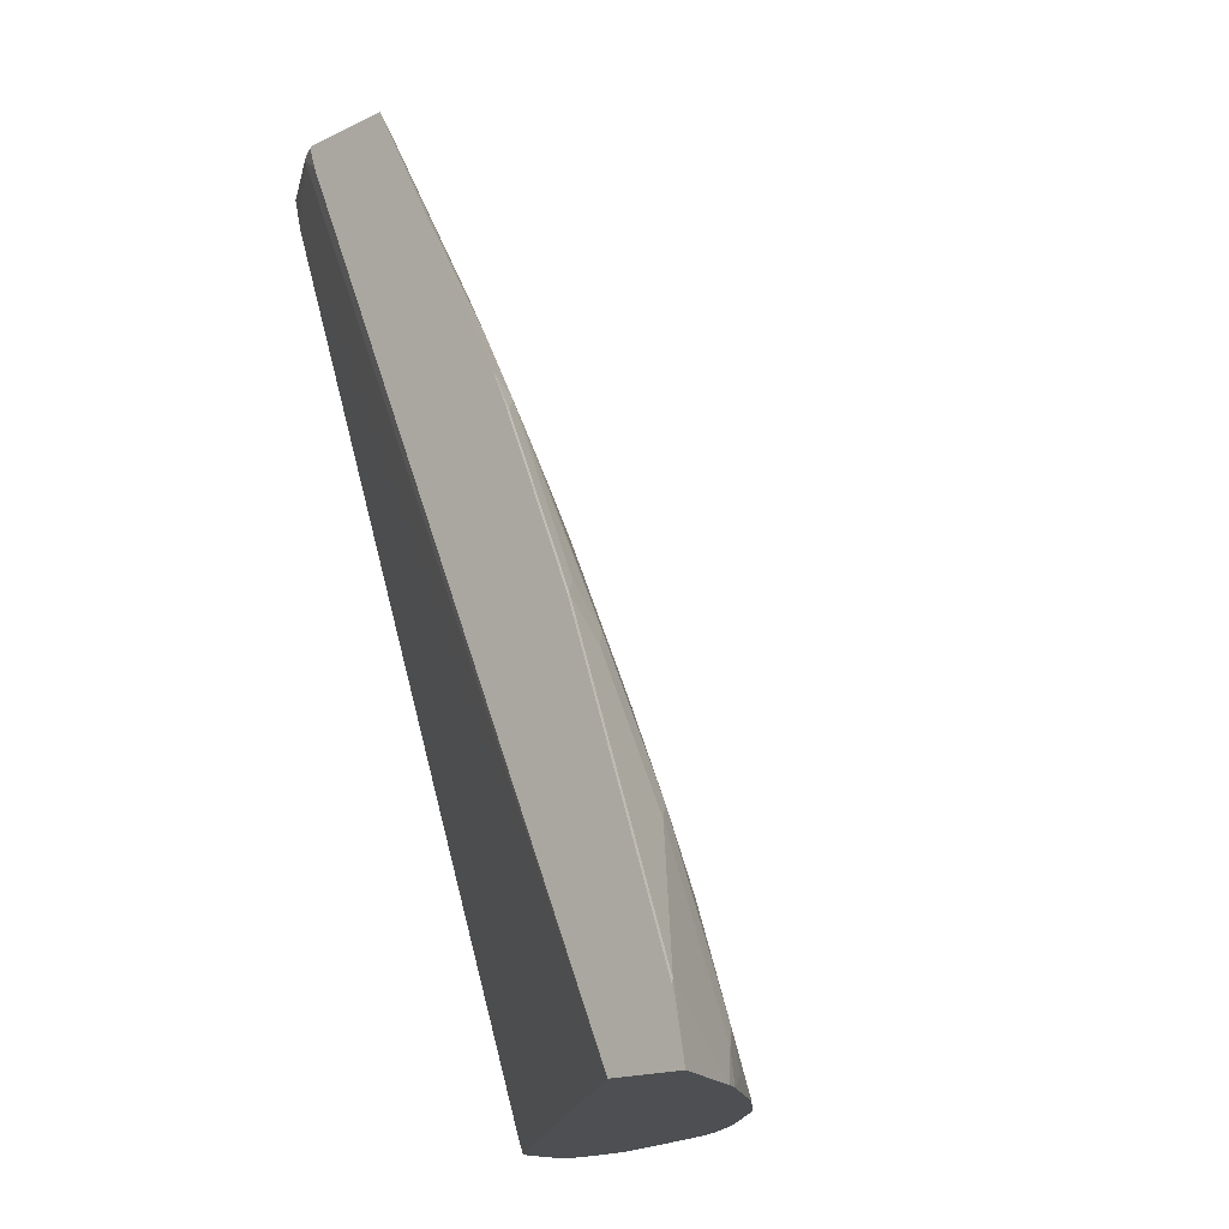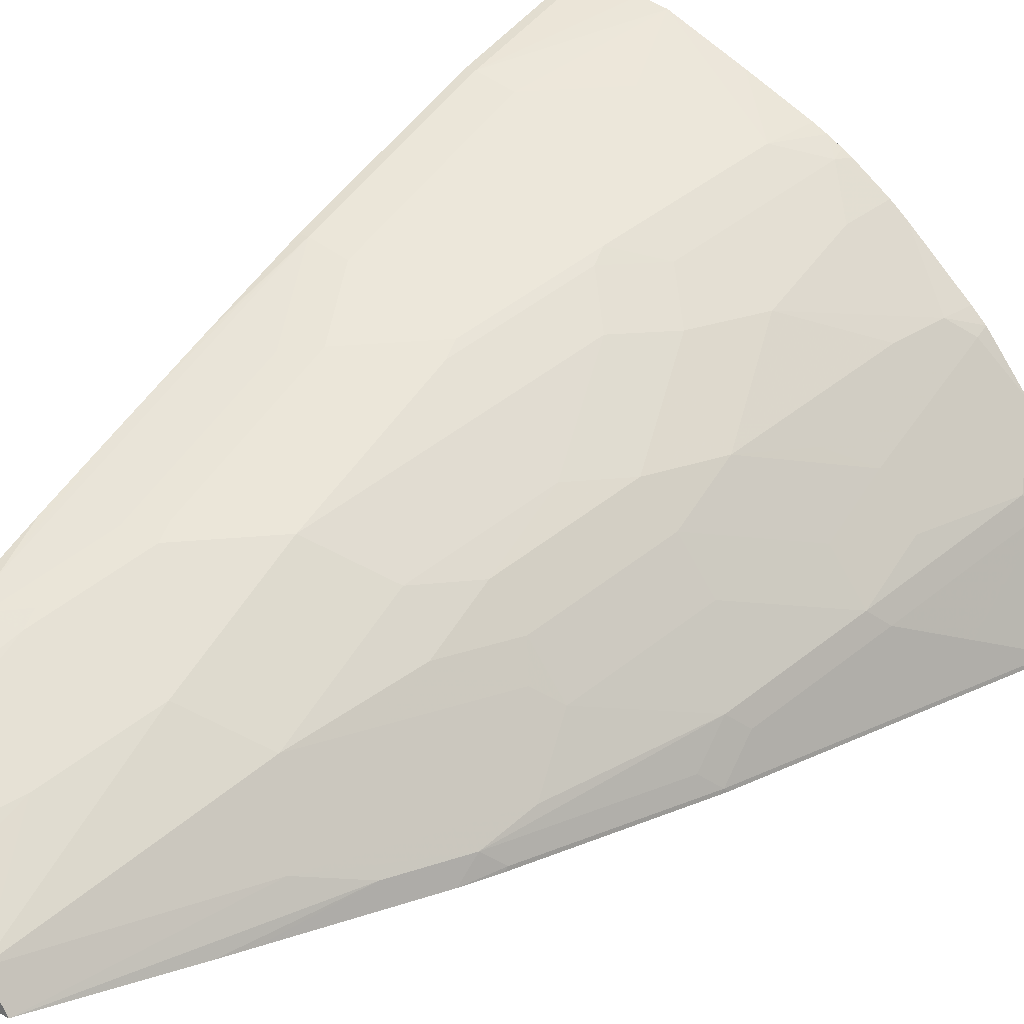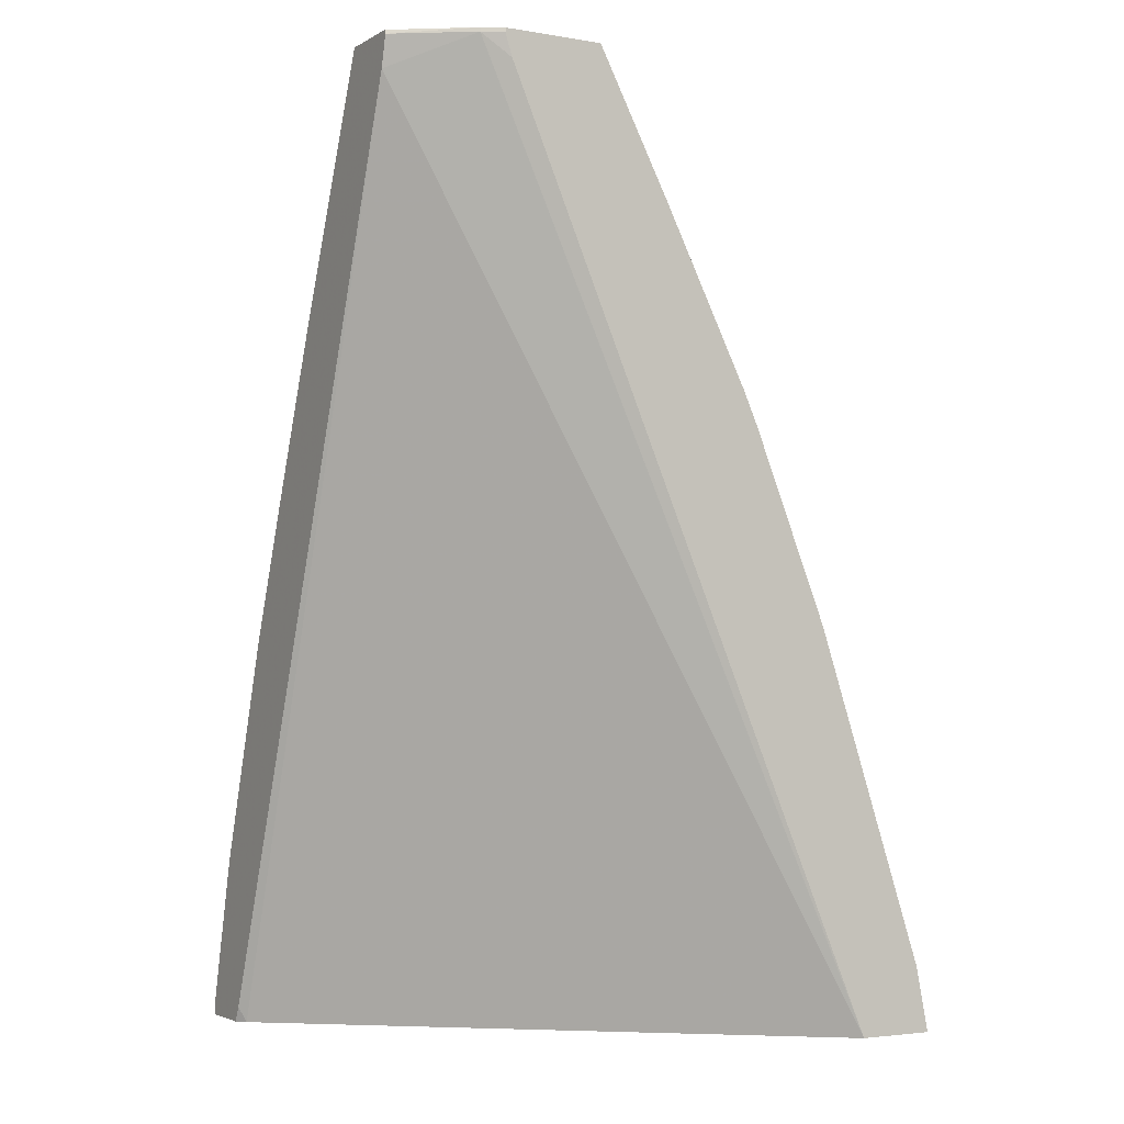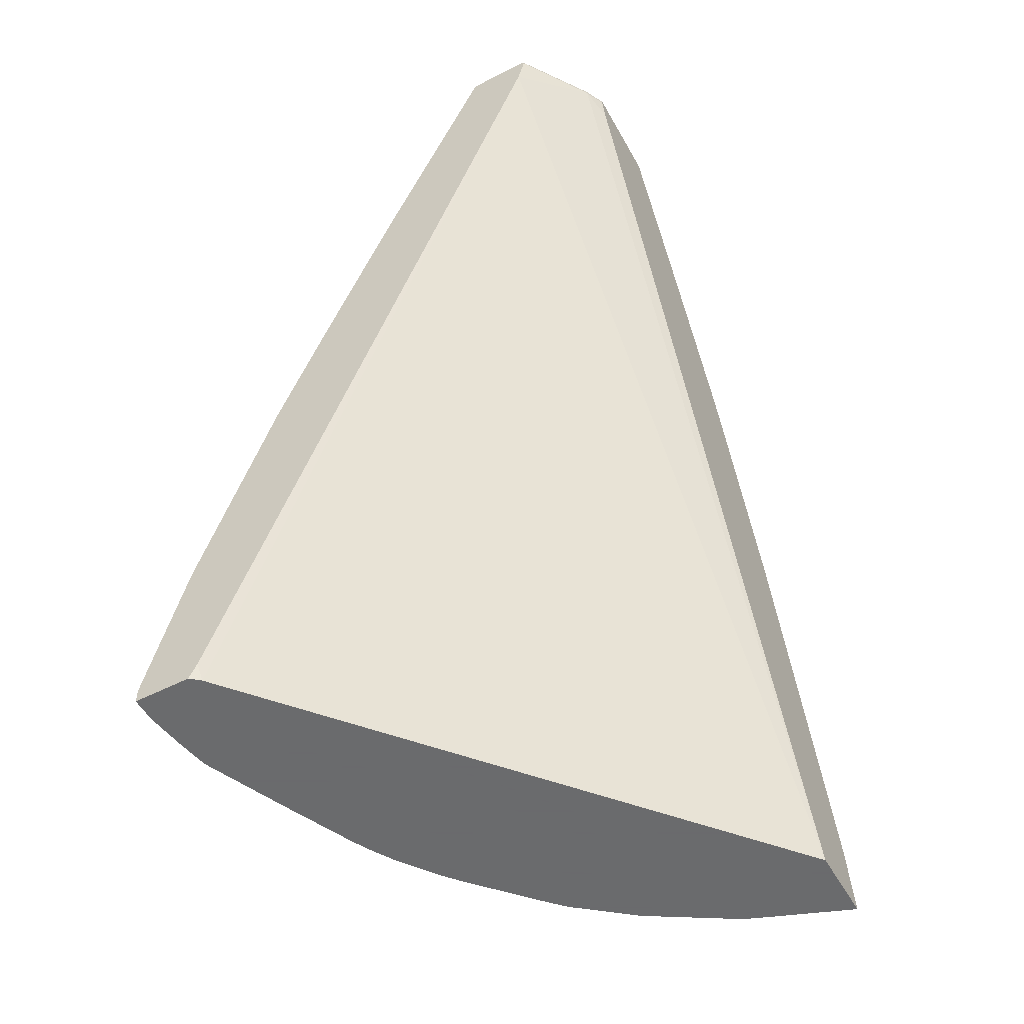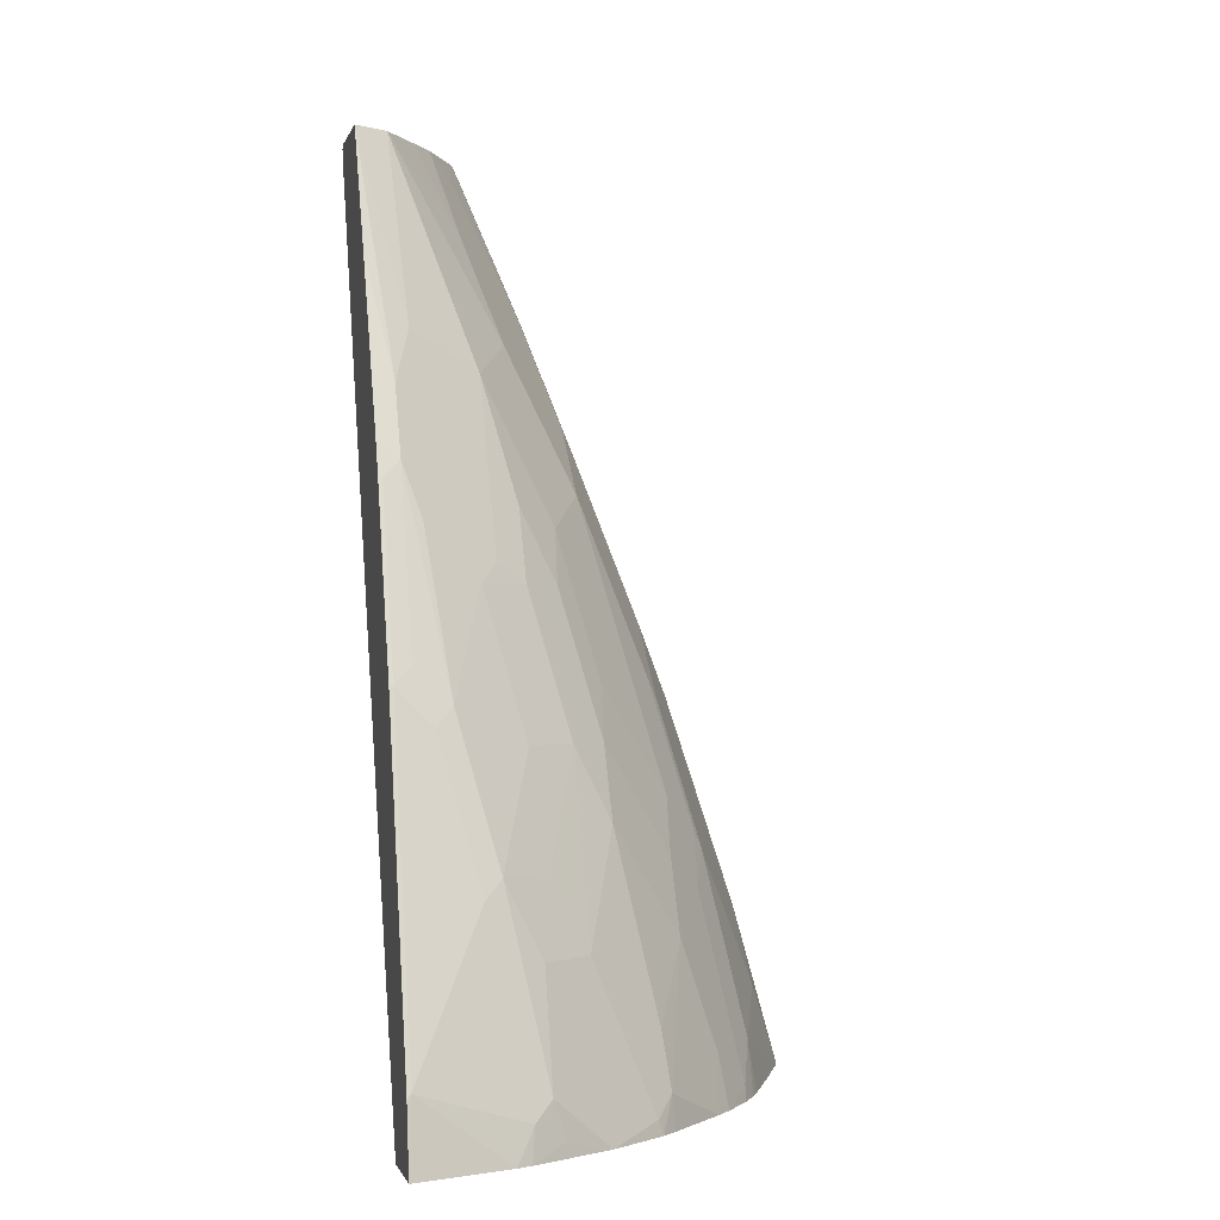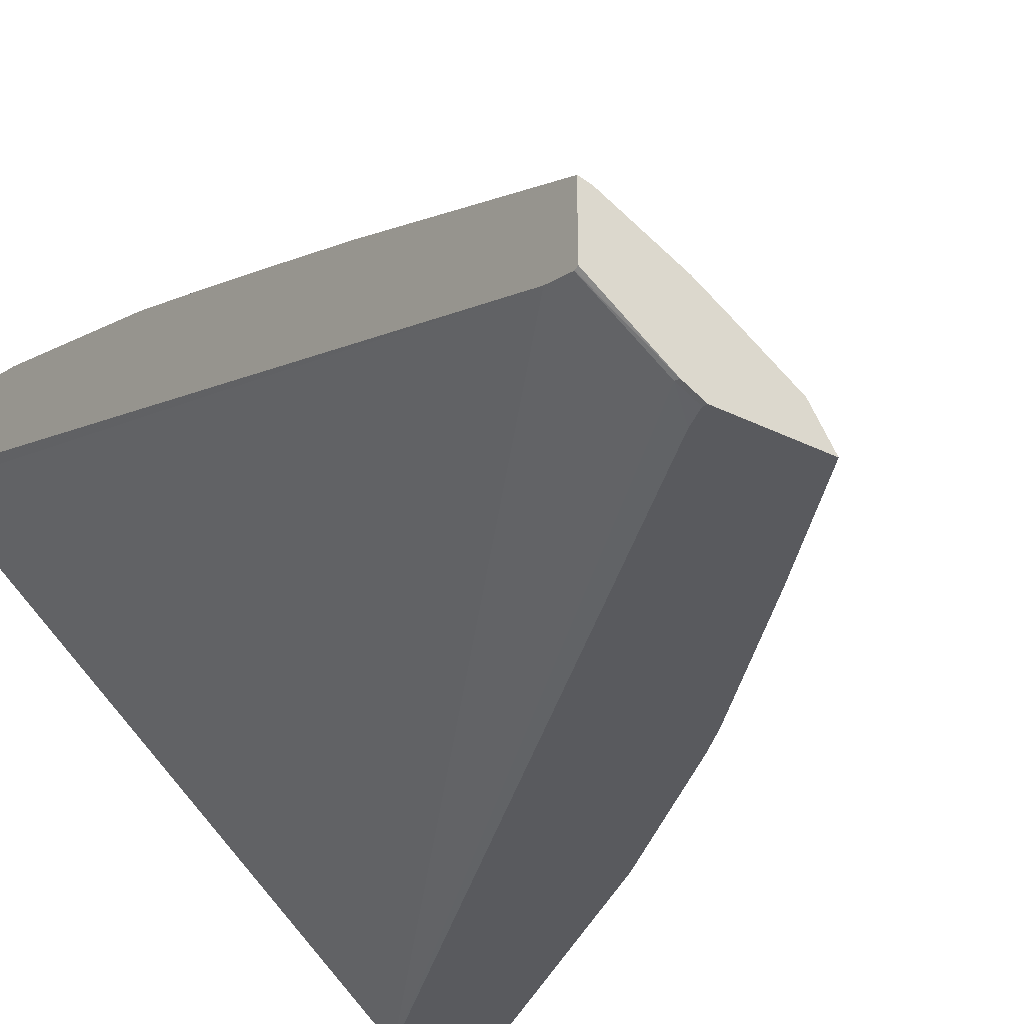
<metadata>
{"format":"obj","ext":"obj","renderer":"f3d","projection":"perspective","resolution":1024,"background":"white","views":[{"elev":-17.6,"azim":-137.5,"up":"+Y"},{"elev":30.1,"azim":-142.6,"up":"+Z"},{"elev":-3.2,"azim":150.2,"up":"+Y"},{"elev":-53.2,"azim":118.8,"up":"+Y"},{"elev":-0.8,"azim":-102.9,"up":"+Y"},{"elev":-31.8,"azim":144.8,"up":"+Z"}]}
</metadata>
<code>
v -0.3466 -0.08395 0.1219
v -0.3059 -0.08395 0.1219
v -0.3272 -0.08395 0.1717
v -0.3386 -0.04769 0.124
v -0.3397 -0.04979 0.1219
v -0.05613 -0.08395 0.3278
v -0.1033 0.389 0.1219
v -0.08904 0.4006 0.1272
v -0.05192 0.3849 0.1566
v -0.3234 -0.08395 0.1794
v -0.3196 -0.06675 0.1813
v -0.3196 -0.009531 0.1431
v -0.3196 0.009572 0.124
v -0.2825 0.1219 0.1219
v -0.05192 -0.0758 0.3289
v -0.05192 -0.0788 0.3303
v -0.05192 -0.08395 0.3329
v -0.09963 0.4006 0.1219
v -0.1002 0.4027 0.1219
v -0.08973 0.4027 0.1271
v -0.05192 0.4006 0.1526
v -0.3 -0.08395 0.2175
v -0.3116 -0.07628 0.1972
v -0.3124 -0.05722 0.1908
v -0.3005 0.02863 0.1622
v -0.2814 0.1049 0.1431
v -0.2814 0.1241 0.124
v -0.2809 0.1261 0.1219
v -0.05192 -0.08395 0.3625
v -0.1519 0.4027 0.1219
v -0.05192 0.4027 0.1534
v -0.05192 0.4012 0.1529
v -0.2976 -0.08395 0.2213
v -0.2933 4.428e-05 0.1908
v -0.2933 0.03816 0.1717
v -0.2742 0.1145 0.1526
v -0.2742 0.1336 0.1335
v -0.2432 0.2194 0.124
v -0.2427 0.2215 0.1219
v -0.06487 -0.08395 0.3625
v -0.05192 -0.07628 0.3625
v -0.1399 0.4027 0.1399
v -0.1887 0.3317 0.1219
v -0.217 0.2671 0.1335
v -0.1956 0.2957 0.1431
v -0.05192 0.4027 0.1877
v -0.2739 -0.08395 0.2505
v -0.2742 -0.07628 0.248
v -0.2734 4.428e-05 0.2162
v -0.2734 0.03816 0.1972
v -0.2552 0.09542 0.1908
v -0.2361 0.1717 0.1717
v -0.2432 0.2003 0.1431
v -0.2361 0.2289 0.1335
v -0.2342 0.2406 0.1219
v -0.08538 -0.08395 0.3596
v -0.05725 -0.07628 0.3625
v -0.05192 4.428e-05 0.3434
v -0.1192 0.3529 0.1813
v -0.1124 0.4027 0.1577
v -0.1765 0.2766 0.1813
v -0.1383 0.2957 0.2003
v -0.1961 0.3169 0.1219
v -0.186 0.2575 0.1813
v -0.1956 0.2384 0.1813
v -0.05725 0.4027 0.1866
v -0.0636 0.318 0.2226
v -0.05725 0.3052 0.229
v -0.05192 0.2736 0.2424
v -0.2658 -0.08395 0.2582
v -0.2623 -0.06675 0.2575
v -0.2552 0.0191 0.229
v -0.2353 0.05726 0.2353
v -0.2353 0.09542 0.2162
v -0.2162 0.1717 0.1972
v -0.2242 0.1812 0.1813
v -0.1011 -0.08395 0.3568
v -0.05725 4.428e-05 0.3434
v -0.05192 0.1145 0.3052
v -0.09542 0.4027 0.1683
v -0.1972 0.2099 0.1972
v -0.1765 0.2003 0.2194
v -0.1002 0.372 0.1813
v -0.1383 0.2194 0.2385
v -0.05936 0.4027 0.1858
v -0.08111 0.3148 0.2194
v -0.07871 0.3052 0.2242
v -0.0827 0.2607 0.2417
v -0.05725 0.1145 0.3052
v -0.05192 0.216 0.2656
v -0.2315 -0.08395 0.2887
v -0.2162 -0.05722 0.2925
v -0.2162 4.428e-05 0.2734
v -0.2544 -0.03812 0.2544
v -0.1972 0.03816 0.2734
v -0.2162 0.09542 0.2353
v -0.1972 0.1717 0.2162
v -0.1169 -0.03812 0.3386
v -0.1741 -0.05722 0.3196
v -0.1436 -0.08395 0.3386
v -0.07871 4.428e-05 0.3386
v -0.05192 0.1717 0.2831
v -0.08111 0.3911 0.1813
v -0.1956 0.1241 0.2385
v -0.1002 0.2575 0.2385
v -0.1383 0.1241 0.2766
v -0.1169 0.1336 0.2814
v -0.1765 0.06679 0.2766
v -0.1574 0.04773 0.2957
v -0.09778 0.248 0.2432
v -0.09778 0.1526 0.2814
v -0.0827 0.1653 0.2798
v -0.07632 0.1526 0.2862
v -0.05192 0.1782 0.2806
v -0.07871 0.1145 0.3005
v -0.2218 -0.08395 0.2967
v -0.1972 -0.07628 0.3116
v -0.1781 0.0191 0.2925
v -0.1359 4.428e-05 0.3196
v -0.1879 -0.08395 0.3186
v -0.1803 -0.08395 0.3224
v -0.155 0.03816 0.3005
v -0.1359 0.1145 0.2814
v -0.2013 -0.08395 0.311
v -0.1959 -0.08395 0.3141
f 67 86 87
f 68 88 89
f 67 88 68
f 67 87 88
f 66 86 67
f 62 83 80
f 65 76 81
f 64 65 81
f 62 105 83
f 62 84 105
f 68 89 90
f 66 85 86
f 68 90 69
f 75 81 76
f 71 91 92
f 71 92 93
f 71 93 94
f 71 94 73
f 71 73 72
f 73 93 95
f 73 95 96
f 73 96 97
f 73 97 81
f 73 81 74
f 73 94 93
f 74 81 75
f 61 84 62
f 70 91 71
f 61 82 84
f 45 64 61
f 61 81 97
f 44 54 45
f 77 98 99
f 45 54 53
f 45 53 52
f 45 52 65
f 45 65 64
f 46 66 67
f 46 67 68
f 46 68 69
f 47 70 71
f 47 71 48
f 48 71 72
f 48 72 49
f 49 72 73
f 49 73 74
f 49 74 50
f 51 74 75
f 51 75 52
f 52 75 76
f 52 76 65
f 56 57 78
f 56 78 77
f 58 79 89
f 58 89 78
f 59 80 60
f 59 62 80
f 61 64 81
f 61 97 82
f 77 99 100
f 89 111 115
f 77 101 98
f 95 109 108
f 95 108 104
f 95 104 96
f 96 104 97
f 98 101 107
f 98 107 119
f 98 119 99
f 99 117 120
f 99 120 121
f 99 121 100
f 99 119 122
f 99 122 118
f 99 118 117
f 101 115 107
f 105 107 111
f 105 111 110
f 106 123 107
f 106 109 122
f 106 122 123
f 107 123 122
f 107 122 119
f 107 115 111
f 109 118 122
f 111 113 112
f 116 124 117
f 117 124 125
f 117 125 120
f 95 118 109
f 77 78 101
f 95 117 118
f 92 116 117
f 78 89 115
f 78 115 101
f 79 102 89
f 80 83 103
f 80 103 85
f 82 97 104
f 82 104 84
f 83 105 86
f 83 86 103
f 84 106 107
f 84 107 105
f 84 104 108
f 84 108 109
f 84 109 106
f 85 103 86
f 86 105 87
f 87 105 110
f 87 110 88
f 88 110 111
f 88 111 112
f 88 112 113
f 88 113 89
f 89 102 114
f 89 114 90
f 89 113 111
f 44 55 54
f 91 116 92
f 92 117 93
f 44 63 55
f 93 117 95
f 42 62 59
f 1 7 2
f 2 7 8
f 2 8 9
f 2 9 6
f 3 10 11
f 3 11 4
f 4 11 12
f 4 12 13
f 4 13 5
f 5 13 14
f 6 9 15
f 6 15 16
f 6 16 17
f 7 18 8
f 8 18 19
f 8 19 20
f 8 20 21
f 8 21 9
f 9 21 32
f 9 32 31
f 9 31 46
f 9 46 69
f 9 69 90
f 9 90 114
f 9 114 102
f 9 102 79
f 9 79 58
f 1 18 7
f 9 58 41
f 43 63 44
f 1 43 30
f 1 2 6
f 1 6 17
f 1 17 29
f 1 29 40
f 1 40 56
f 1 56 77
f 1 77 100
f 1 100 121
f 1 121 120
f 1 120 125
f 1 125 124
f 1 124 116
f 1 116 91
f 1 91 70
f 1 70 47
f 1 47 33
f 1 33 22
f 1 22 10
f 1 10 3
f 1 3 4
f 1 4 5
f 1 5 14
f 1 14 28
f 1 28 39
f 1 39 55
f 1 55 63
f 1 63 43
f 1 30 19
f 9 41 29
f 1 19 18
f 9 17 16
f 27 38 39
f 27 39 28
f 29 41 57
f 29 57 40
f 30 43 44
f 30 44 45
f 30 45 42
f 33 47 48
f 33 48 34
f 34 49 50
f 34 50 35
f 35 50 74
f 35 74 51
f 35 51 36
f 36 52 53
f 36 53 54
f 36 54 37
f 36 51 52
f 38 54 55
f 38 55 39
f 40 57 56
f 41 58 78
f 41 78 57
f 42 59 60
f 42 45 61
f 42 61 62
f 9 29 17
f 27 54 38
f 27 37 54
f 34 48 49
f 10 22 23
f 9 16 15
f 26 37 27
f 10 23 11
f 11 23 24
f 11 24 35
f 11 35 25
f 11 25 12
f 12 25 26
f 12 26 27
f 13 27 14
f 14 27 28
f 19 30 42
f 19 42 60
f 19 60 80
f 12 27 13
f 25 36 26
f 26 36 37
f 19 80 85
f 25 35 36
f 24 34 35
f 24 33 34
f 22 33 23
f 23 33 24
f 20 31 32
f 19 31 20
f 19 46 31
f 19 66 46
f 19 85 66
f 20 32 21

</code>
